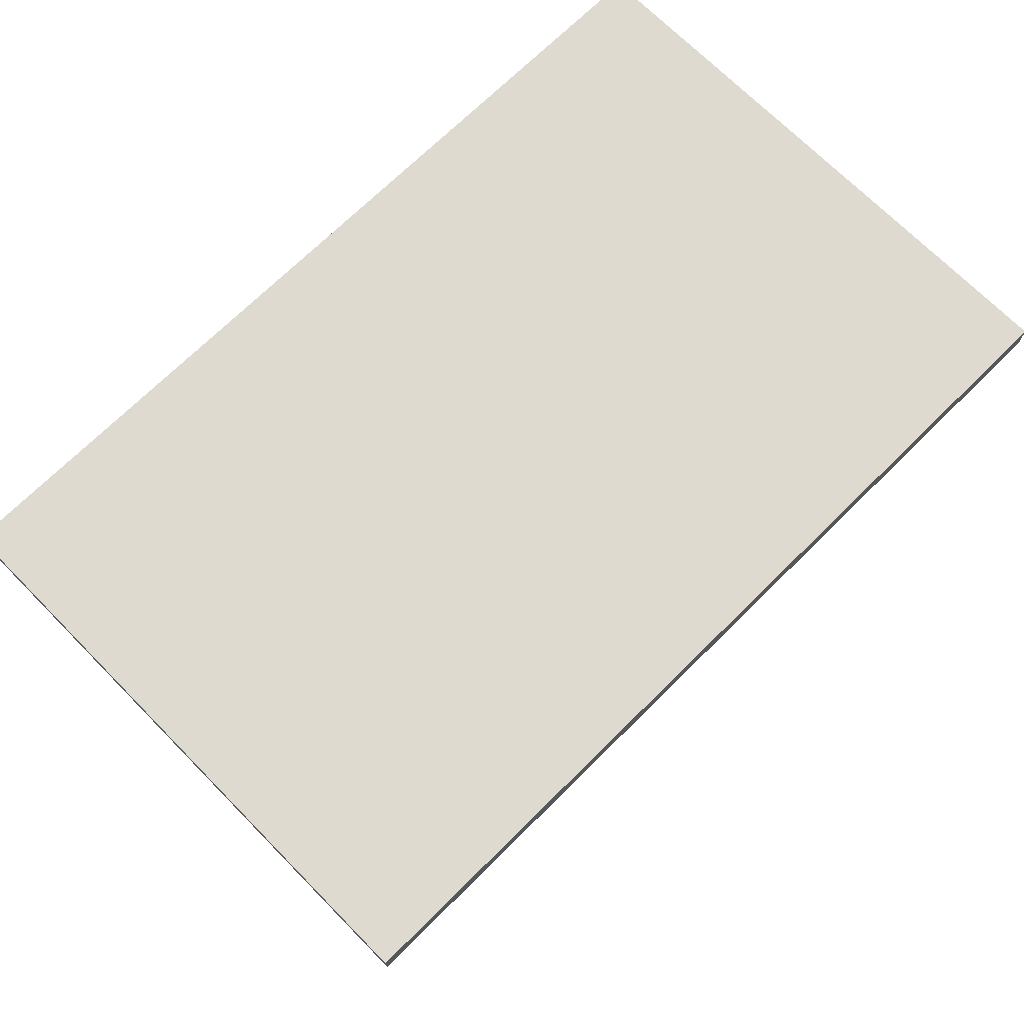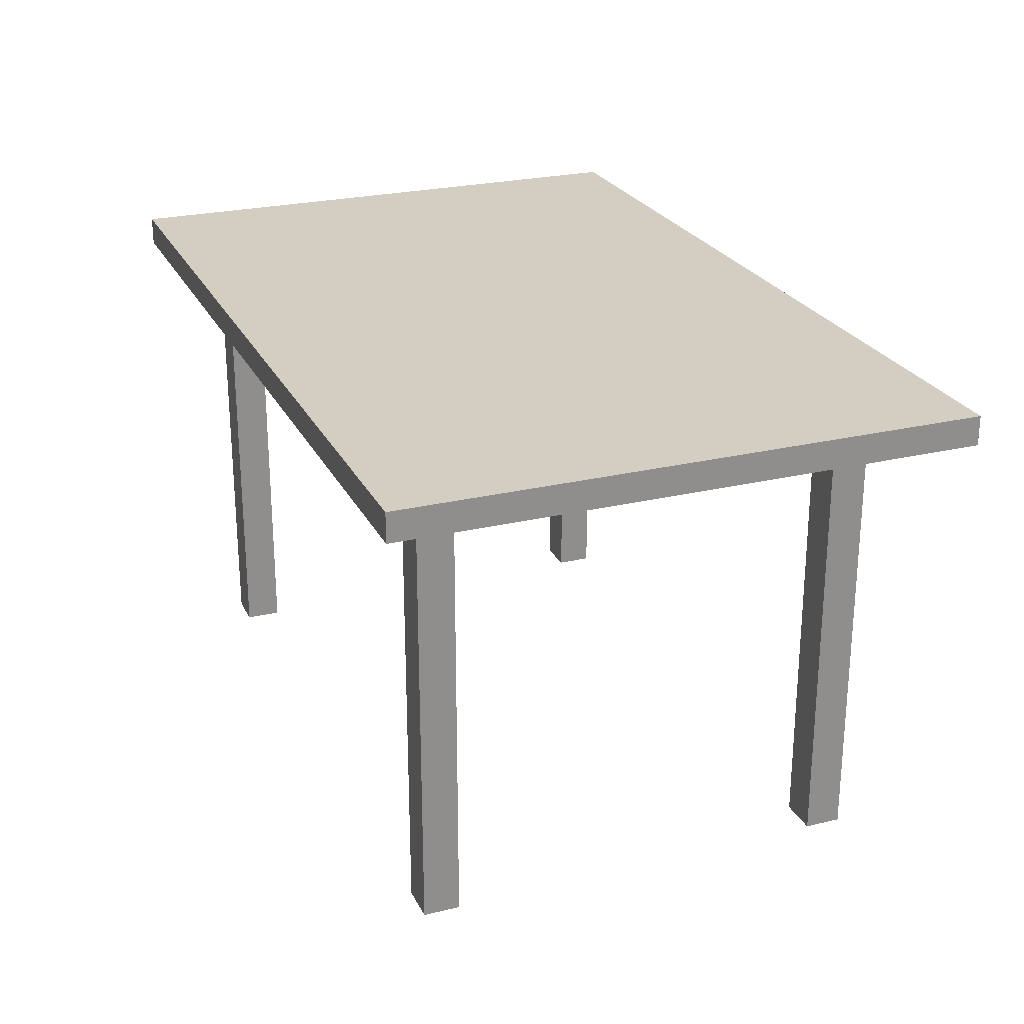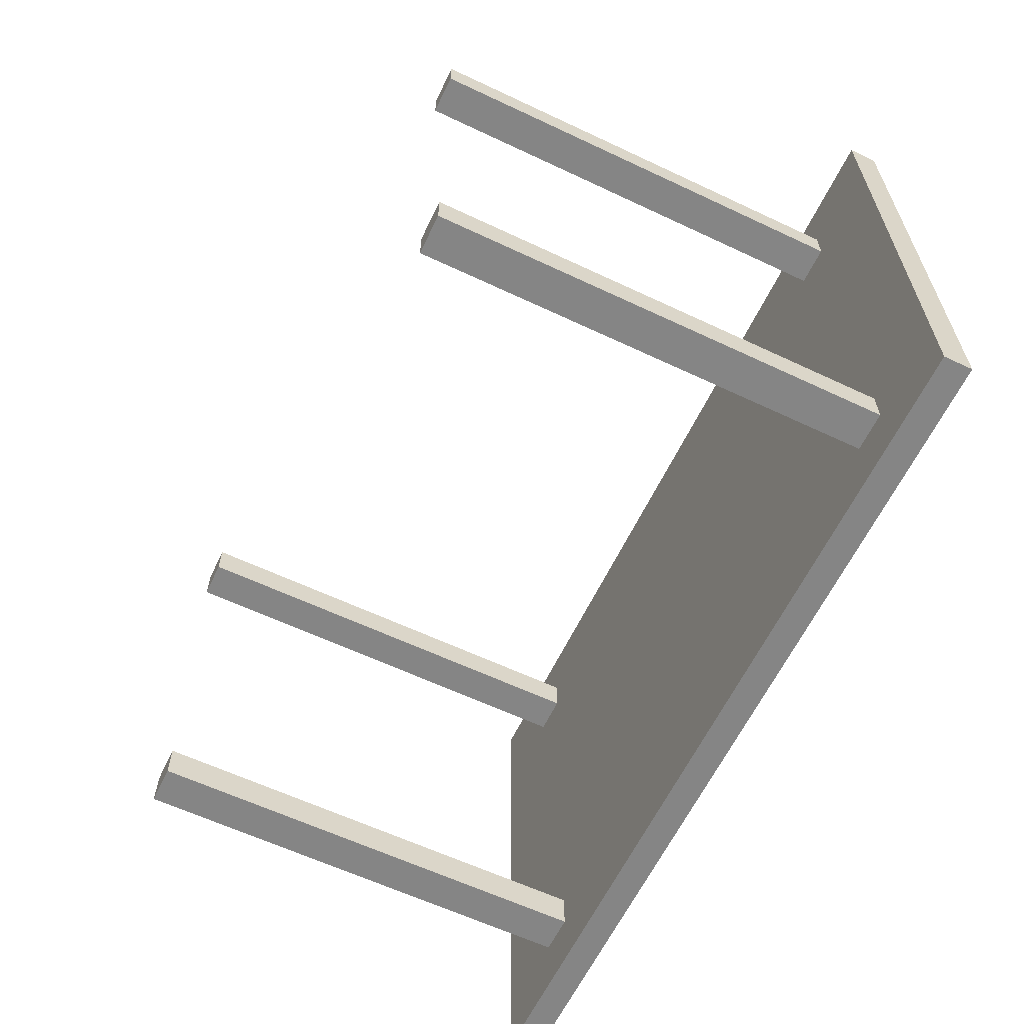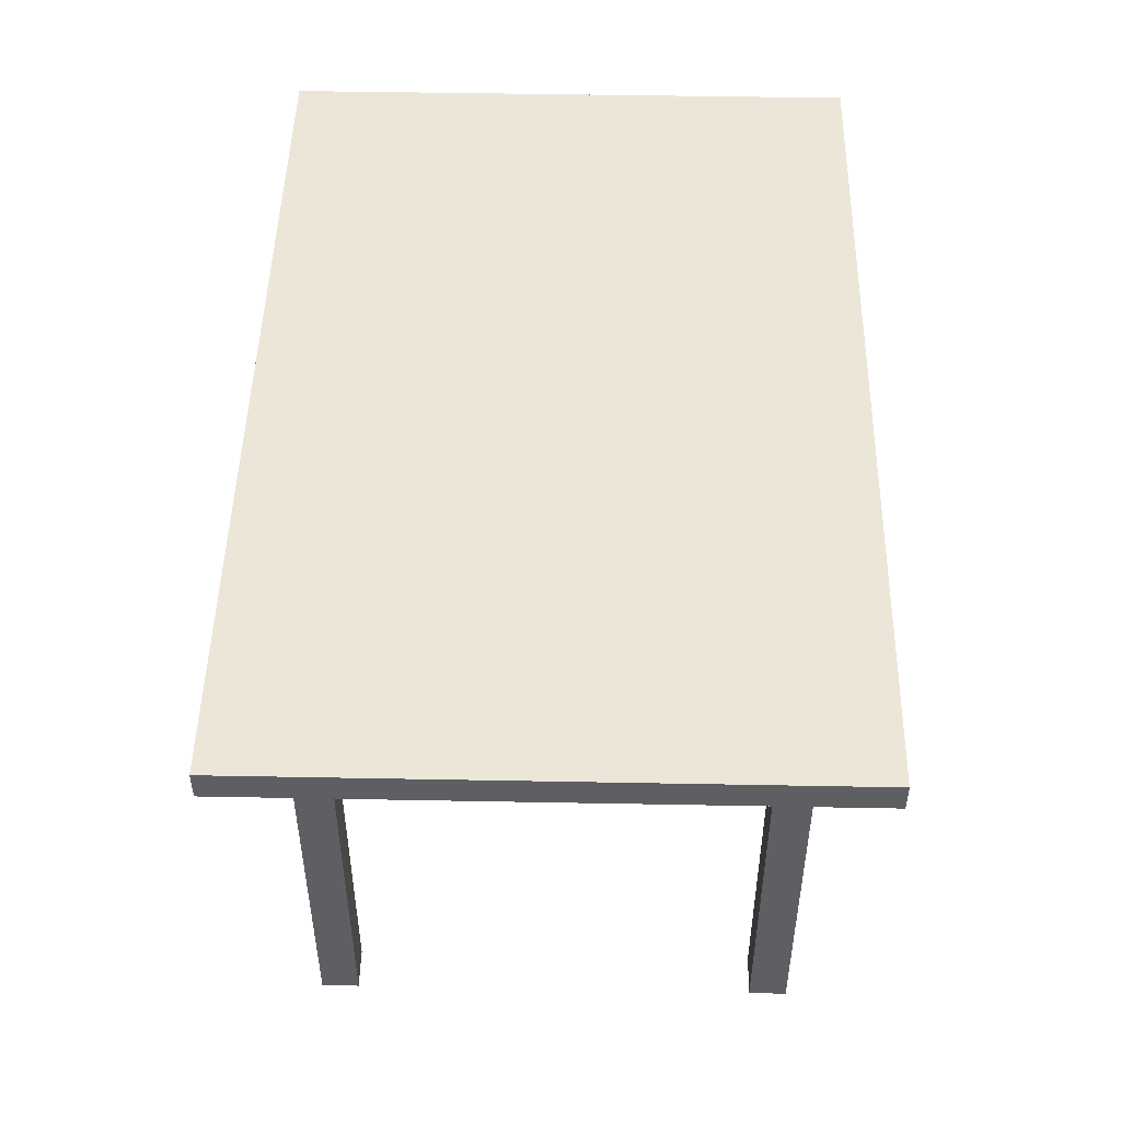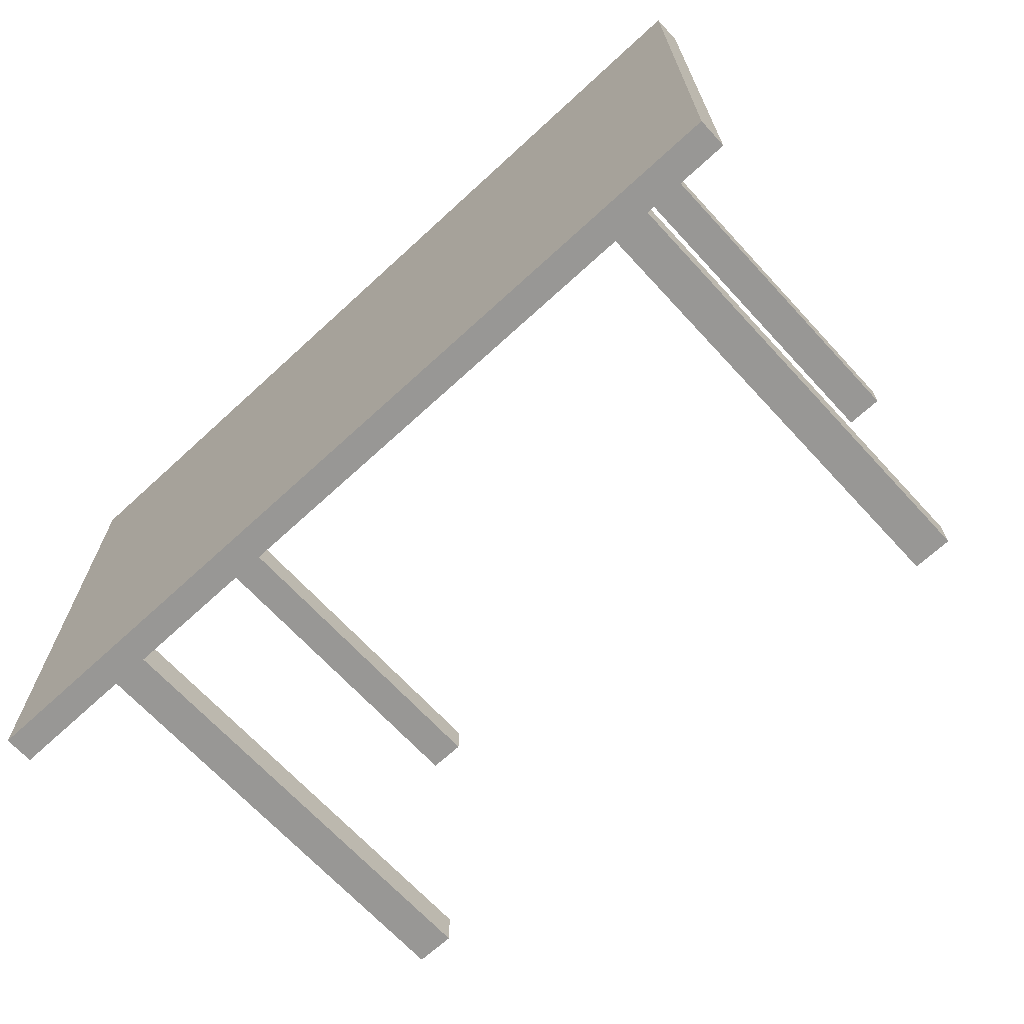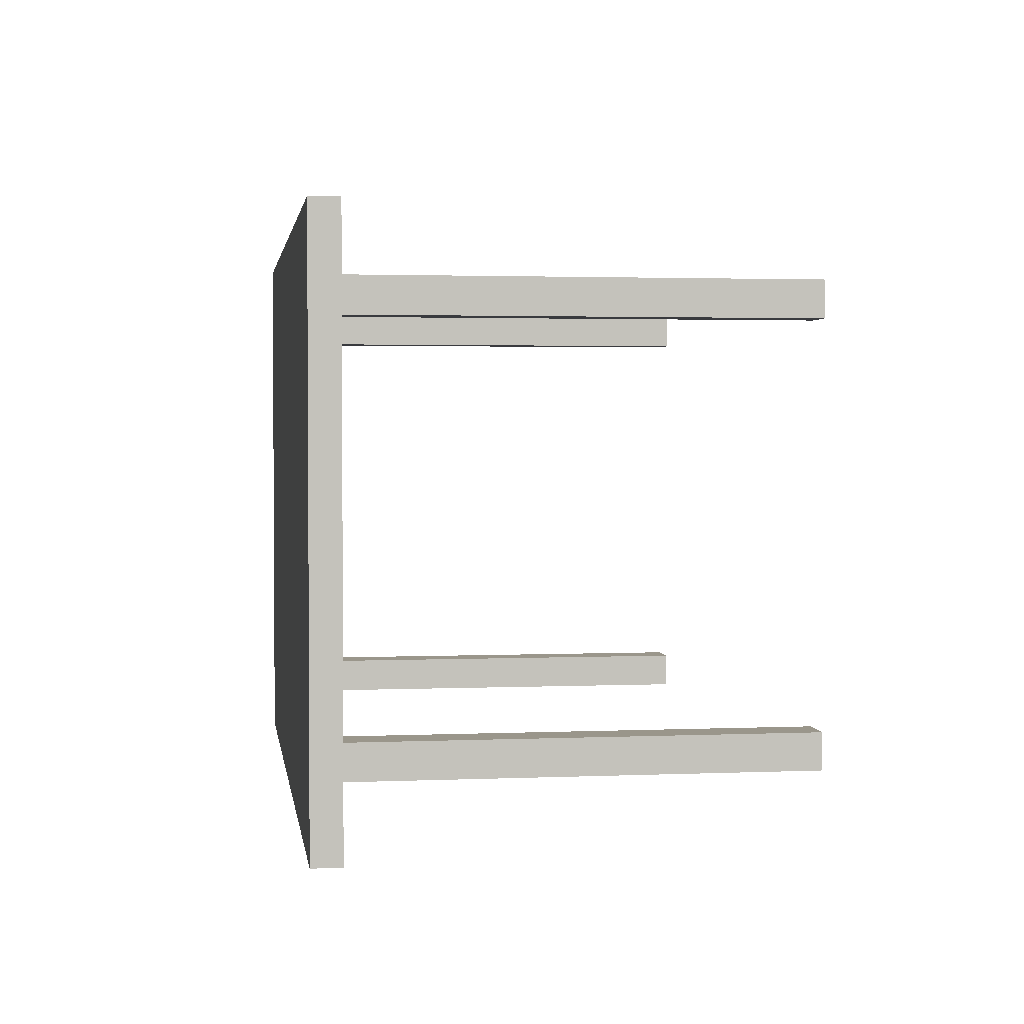
<metadata>
{"format":"obj","ext":"obj","renderer":"f3d","projection":"perspective","resolution":1024,"background":"white","views":[{"elev":71.0,"azim":135.3,"up":"+Y"},{"elev":24.9,"azim":-111.4,"up":"+Y"},{"elev":-61.8,"azim":64.4,"up":"+Z"},{"elev":48.7,"azim":91.2,"up":"+Y"},{"elev":-68.2,"azim":-137.3,"up":"+Z"},{"elev":2.3,"azim":-98.4,"up":"+Z"}]}
</metadata>
<code>
g IL_Table_1
v 0.6096 0.925 -0.447
v 0.6096 1.192e-07 -0.447
v 0.6857 1.192e-07 -0.447
v 0.6857 0.925 -0.447
v 0.6857 0.925 -0.377
v 0.6857 1.192e-07 -0.377
v 0.6096 1.192e-07 -0.377
v 0.6096 0.925 -0.377
v 0.6096 0.925 -0.377
v 0.6096 1.192e-07 -0.377
v 0.6096 1.192e-07 -0.447
v 0.6096 0.925 -0.447
v 0.6857 0.925 -0.447
v 0.6857 1.192e-07 -0.447
v 0.6857 1.192e-07 -0.377
v 0.6857 0.925 -0.377
v 0.6096 1.192e-07 -0.447
v 0.6096 1.192e-07 -0.377
v 0.6857 1.192e-07 -0.377
v 0.6857 1.192e-07 -0.447
v 0.6096 0.925 -0.447
v 0.6857 0.925 -0.447
v 0.6857 0.925 -0.377
v 0.6096 0.925 -0.377
v -0.6857 0.925 -0.447
v -0.6857 1.192e-07 -0.447
v -0.6096 1.192e-07 -0.447
v -0.6096 0.925 -0.447
v -0.6096 0.925 -0.377
v -0.6096 1.192e-07 -0.377
v -0.6857 1.192e-07 -0.377
v -0.6857 0.925 -0.377
v -0.6857 0.925 -0.377
v -0.6857 1.192e-07 -0.377
v -0.6857 1.192e-07 -0.447
v -0.6857 0.925 -0.447
v -0.6096 0.925 -0.447
v -0.6096 1.192e-07 -0.447
v -0.6096 1.192e-07 -0.377
v -0.6096 0.925 -0.377
v -0.6857 1.192e-07 -0.447
v -0.6857 1.192e-07 -0.377
v -0.6096 1.192e-07 -0.377
v -0.6096 1.192e-07 -0.447
v -0.6857 0.925 -0.447
v -0.6096 0.925 -0.447
v -0.6096 0.925 -0.377
v -0.6857 0.925 -0.377
v 0.6096 0.925 0.3746
v 0.6096 1.192e-07 0.3746
v 0.6857 1.192e-07 0.3746
v 0.6857 0.925 0.3746
v 0.6857 0.925 0.4446
v 0.6857 1.192e-07 0.4446
v 0.6096 1.192e-07 0.4446
v 0.6096 0.925 0.4446
v 0.6096 0.925 0.4446
v 0.6096 1.192e-07 0.4446
v 0.6096 1.192e-07 0.3746
v 0.6096 0.925 0.3746
v 0.6857 0.925 0.3746
v 0.6857 1.192e-07 0.3746
v 0.6857 1.192e-07 0.4446
v 0.6857 0.925 0.4446
v 0.6096 1.192e-07 0.3746
v 0.6096 1.192e-07 0.4446
v 0.6857 1.192e-07 0.4446
v 0.6857 1.192e-07 0.3746
v 0.6096 0.925 0.3746
v 0.6857 0.925 0.3746
v 0.6857 0.925 0.4446
v 0.6096 0.925 0.4446
v -0.6857 0.925 0.3746
v -0.6857 1.192e-07 0.3746
v -0.6096 1.192e-07 0.3746
v -0.6096 0.925 0.3746
v -0.6096 0.925 0.4446
v -0.6096 1.192e-07 0.4446
v -0.6857 1.192e-07 0.4446
v -0.6857 0.925 0.4446
v -0.6857 0.925 0.4446
v -0.6857 1.192e-07 0.4446
v -0.6857 1.192e-07 0.3746
v -0.6857 0.925 0.3746
v -0.6096 0.925 0.3746
v -0.6096 1.192e-07 0.3746
v -0.6096 1.192e-07 0.4446
v -0.6096 0.925 0.4446
v -0.6857 1.192e-07 0.3746
v -0.6857 1.192e-07 0.4446
v -0.6096 1.192e-07 0.4446
v -0.6096 1.192e-07 0.3746
v -0.6857 0.925 0.3746
v -0.6096 0.925 0.3746
v -0.6096 0.925 0.4446
v -0.6857 0.925 0.4446
v 0.87 0.9406 -0.5595
v 0.87 0.9406 0.5595
v -0.87 0.9406 0.5595
v -0.87 0.9406 -0.5595
v -0.87 0.884 -0.5595
v -0.87 0.884 0.5595
v 0.87 0.884 0.5595
v 0.87 0.884 -0.5595
v 0.87 0.884 0.5595
v -0.87 0.884 0.5595
v -0.87 0.9406 0.5595
v 0.87 0.9406 0.5595
v 0.87 0.884 -0.5595
v 0.87 0.884 0.5595
v 0.87 0.9406 0.5595
v 0.87 0.9406 -0.5595
v -0.87 0.884 -0.5595
v 0.87 0.884 -0.5595
v 0.87 0.9406 -0.5595
v -0.87 0.9406 -0.5595
v -0.87 0.884 0.5595
v -0.87 0.884 -0.5595
v -0.87 0.9406 -0.5595
v -0.87 0.9406 0.5595
g IL_Table_1_0
f 3 2 1
f 4 3 1
f 7 6 5
f 8 7 5
f 11 10 9
f 12 11 9
f 15 14 13
f 16 15 13
f 19 18 17
f 20 19 17
f 23 22 21
f 24 23 21
f 27 26 25
f 28 27 25
f 31 30 29
f 32 31 29
f 35 34 33
f 36 35 33
f 39 38 37
f 40 39 37
f 43 42 41
f 44 43 41
f 47 46 45
f 48 47 45
f 51 50 49
f 52 51 49
f 55 54 53
f 56 55 53
f 59 58 57
f 60 59 57
f 63 62 61
f 64 63 61
f 67 66 65
f 68 67 65
f 71 70 69
f 72 71 69
f 75 74 73
f 76 75 73
f 79 78 77
f 80 79 77
f 83 82 81
f 84 83 81
f 87 86 85
f 88 87 85
f 91 90 89
f 92 91 89
f 95 94 93
f 96 95 93
f 99 98 97
f 100 99 97
f 103 102 101
f 104 103 101
f 107 106 105
f 108 107 105
f 111 110 109
f 112 111 109
f 115 114 113
f 116 115 113
f 119 118 117
f 120 119 117

</code>
